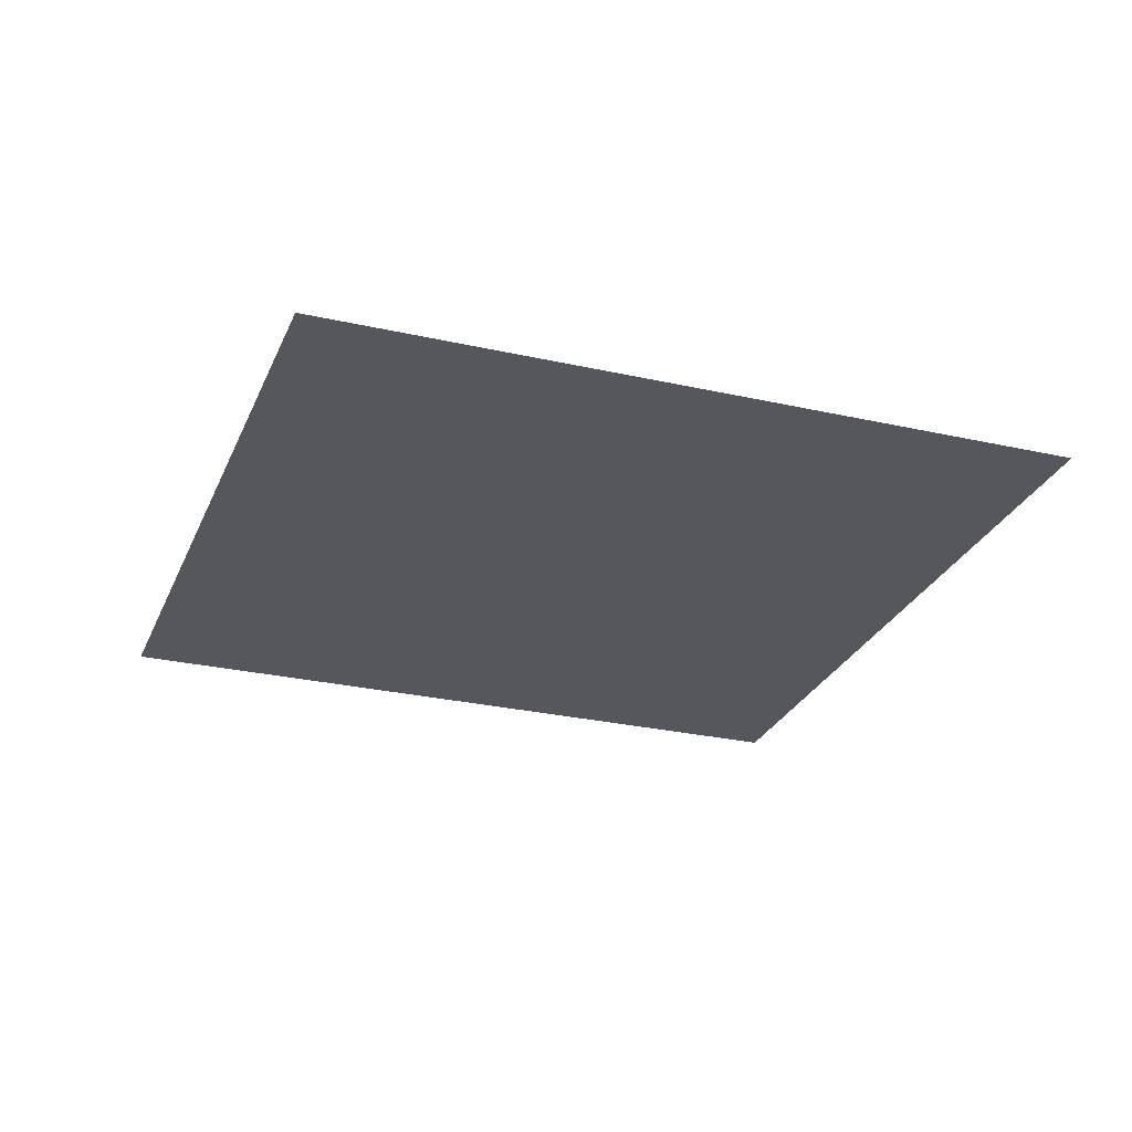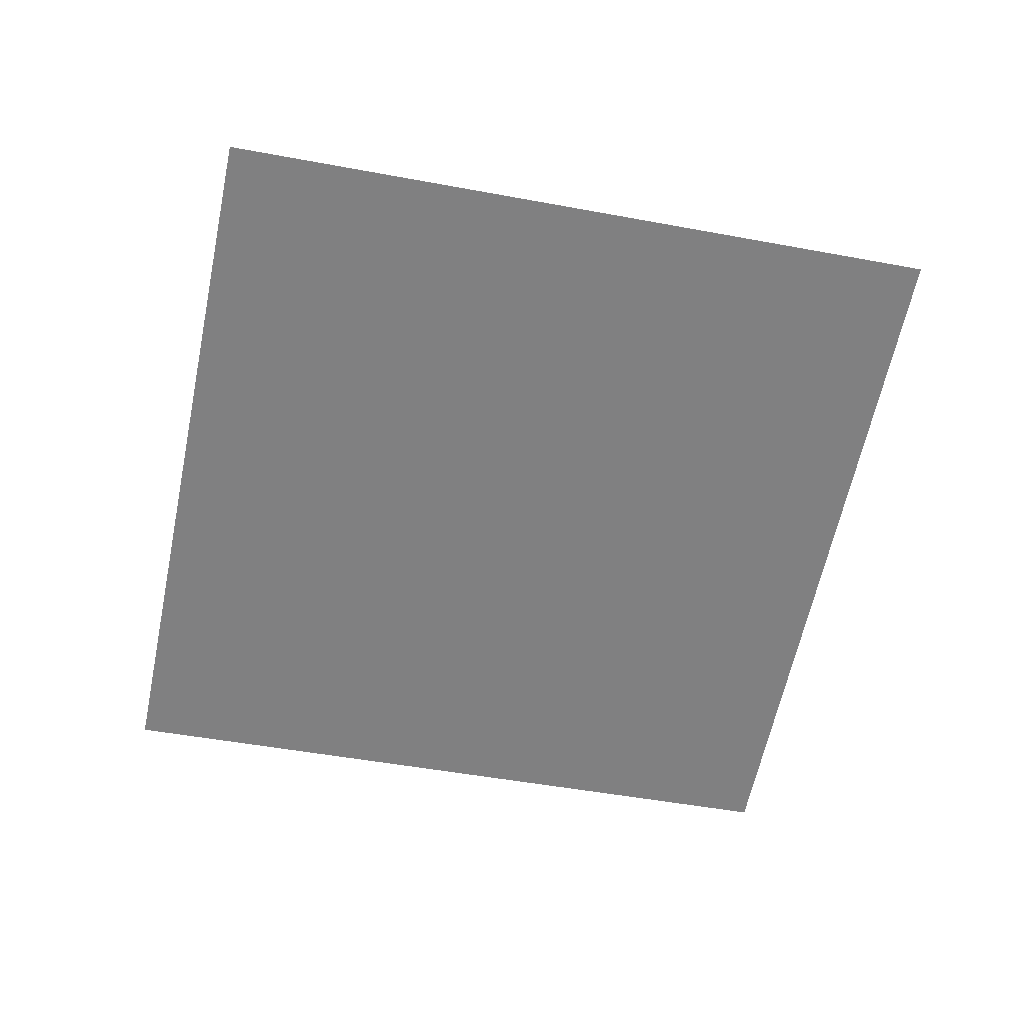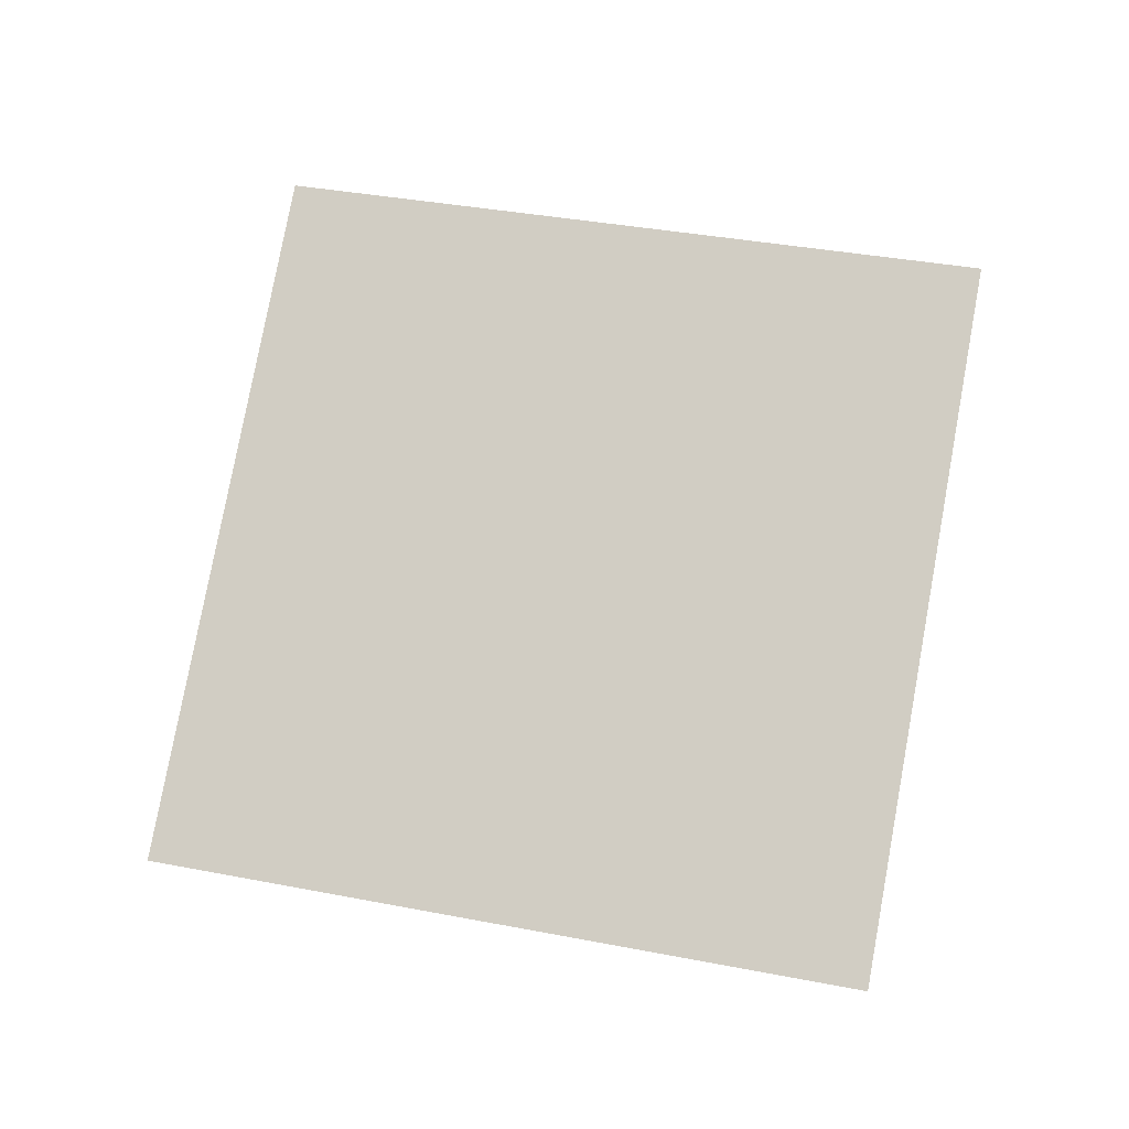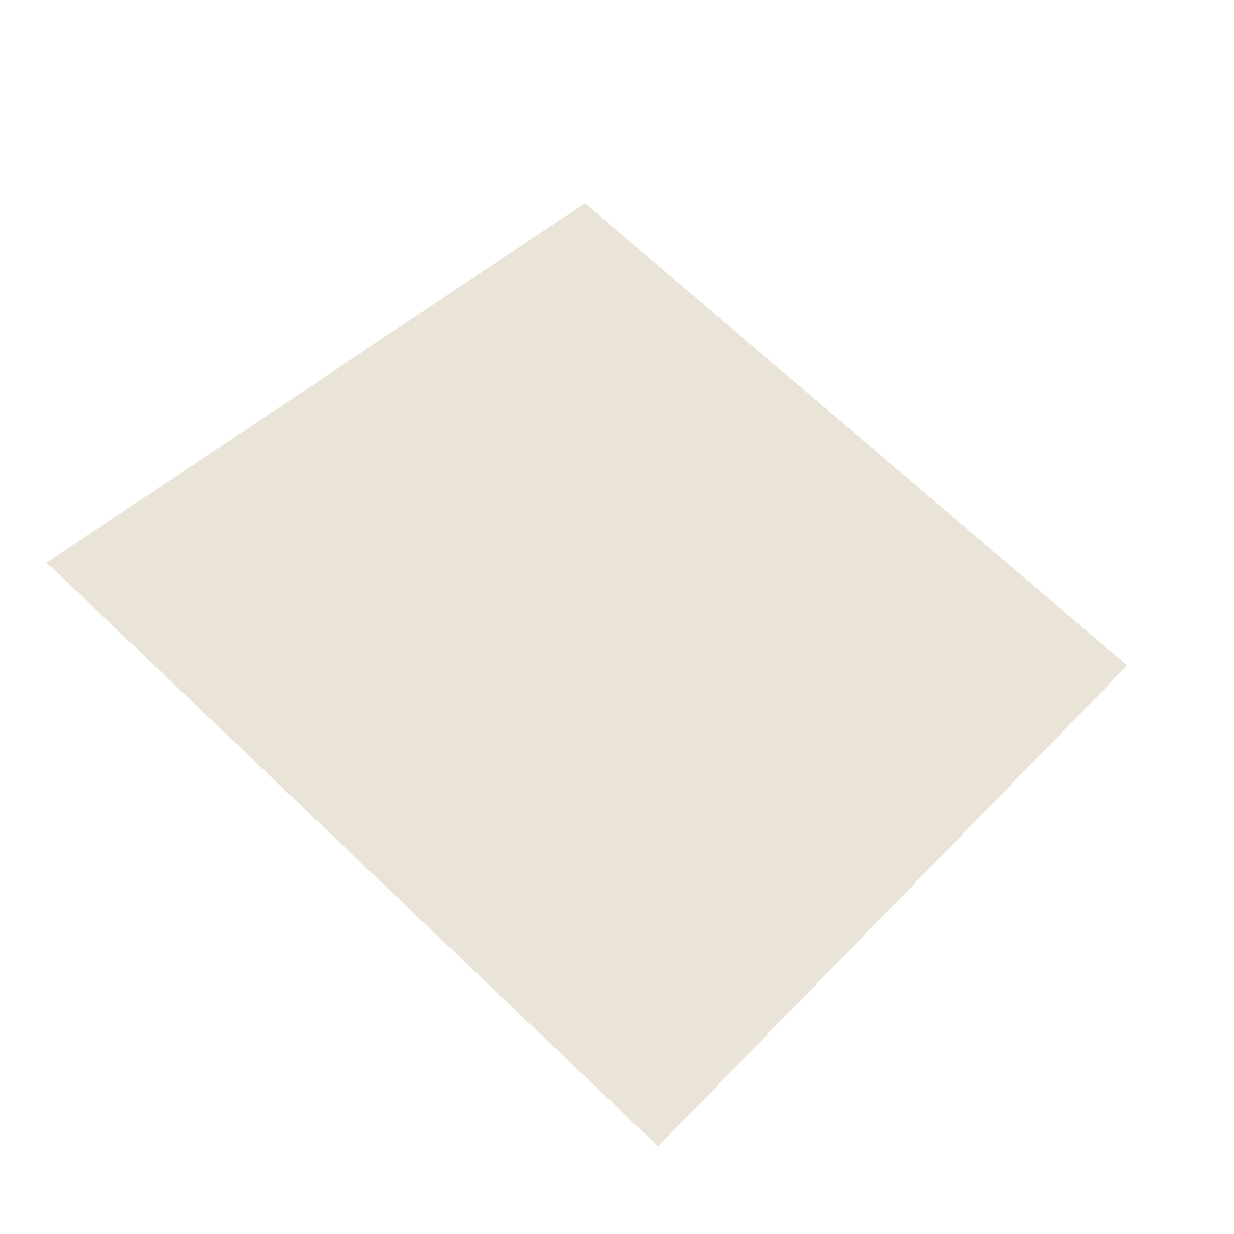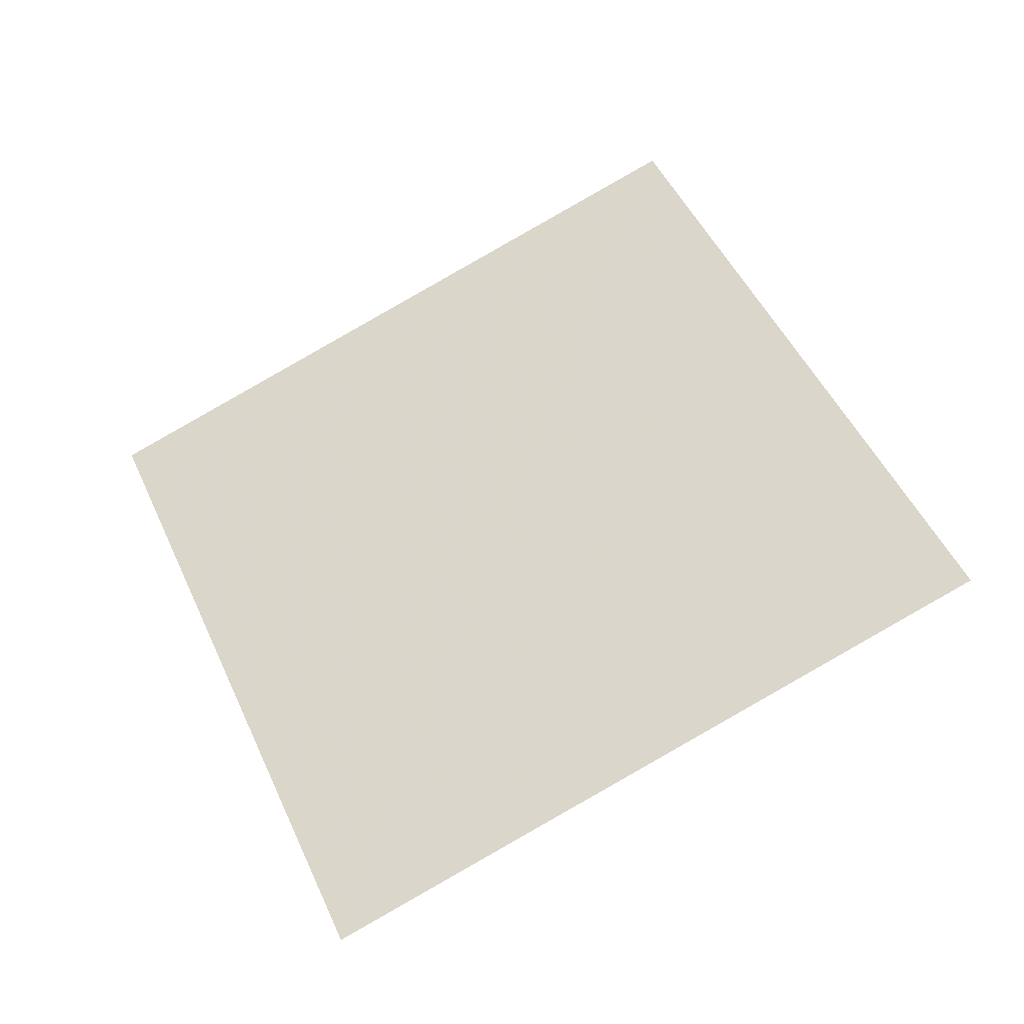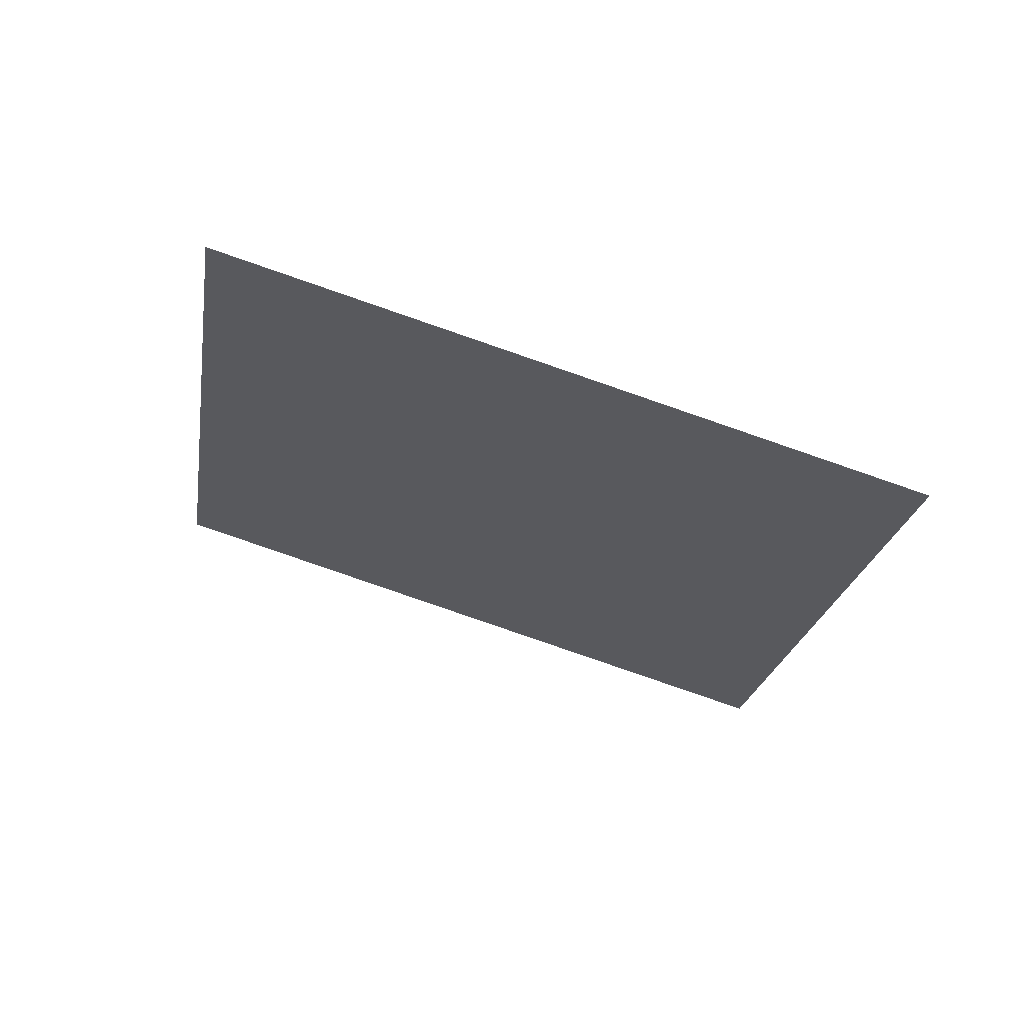
<metadata>
{"format":"obj","ext":"obj","renderer":"f3d","projection":"perspective","resolution":1024,"background":"white","views":[{"elev":-9.7,"azim":171.0,"up":"+Y"},{"elev":-76.8,"azim":-1.0,"up":"+Y"},{"elev":62.6,"azim":22.0,"up":"+Y"},{"elev":63.5,"azim":-127.5,"up":"+Y"},{"elev":54.4,"azim":75.8,"up":"+Y"},{"elev":-27.5,"azim":-89.2,"up":"+Y"}]}
</metadata>
<code>
o Plane
v -1.976 5.899 2.934
v -1.974 5.896 2.943
v -1.984 5.898 2.935
v -1.983 5.895 2.944
f 2 1 3
f 2 3 4

</code>
